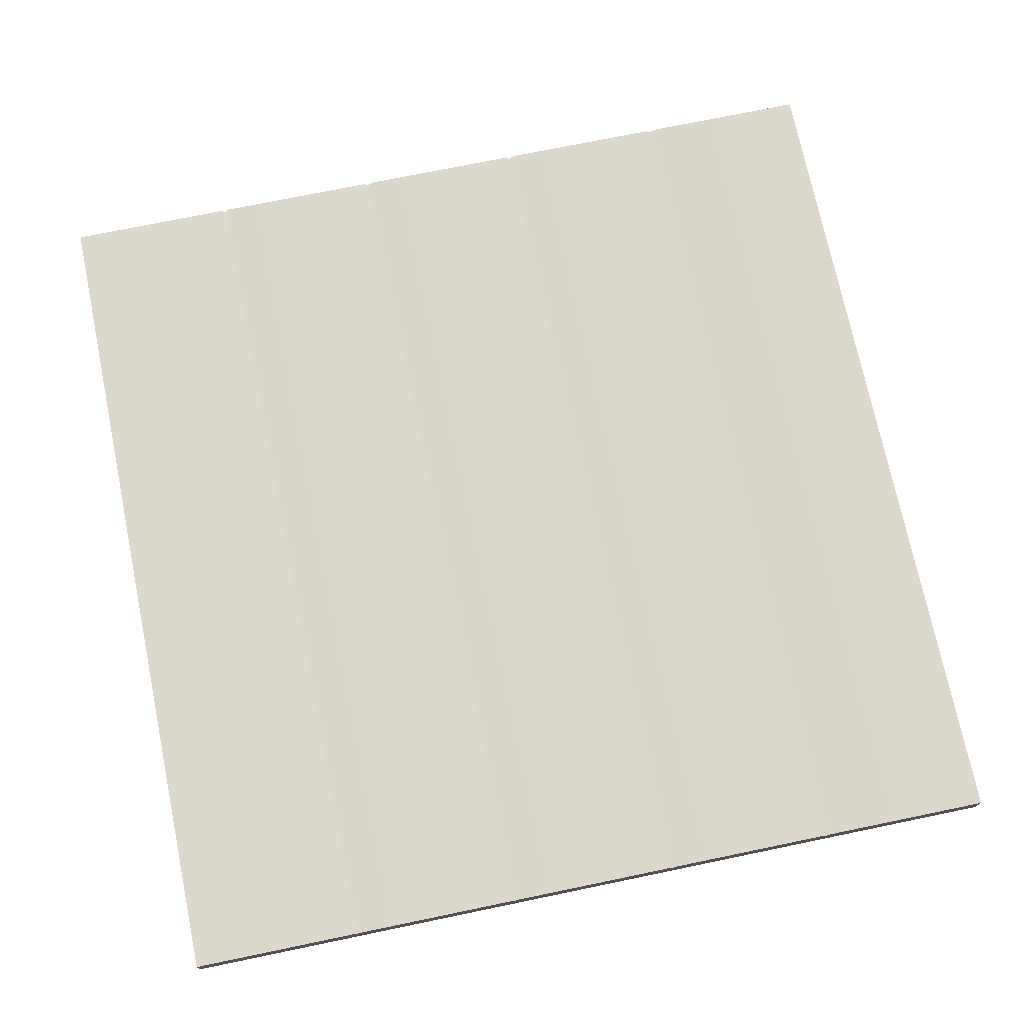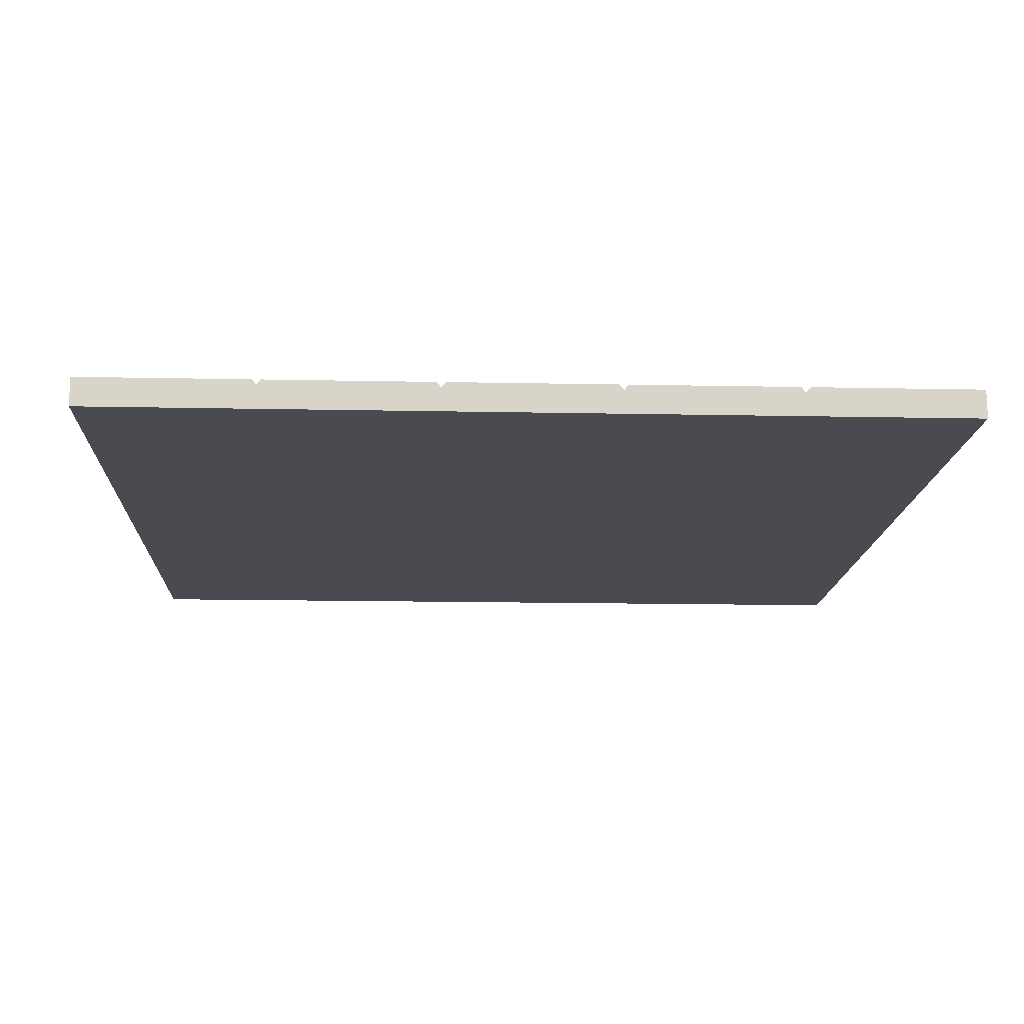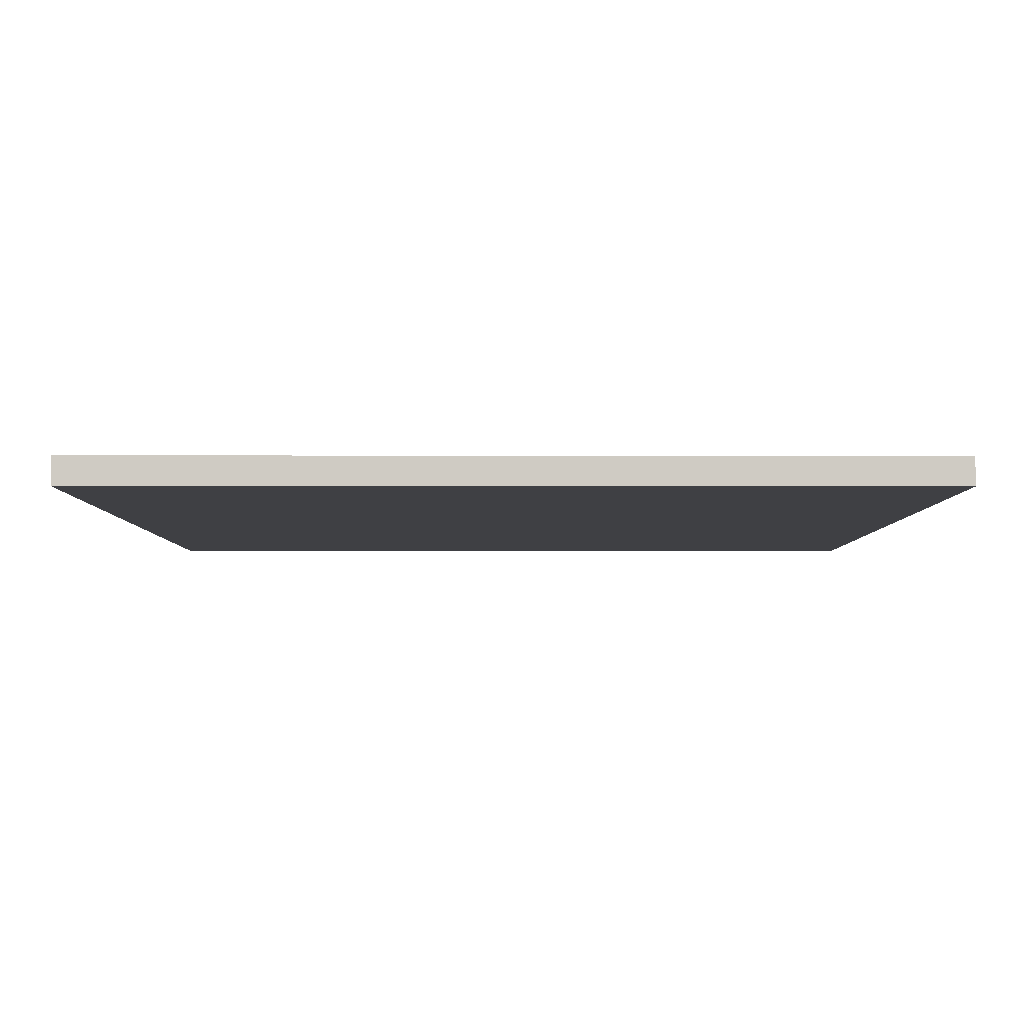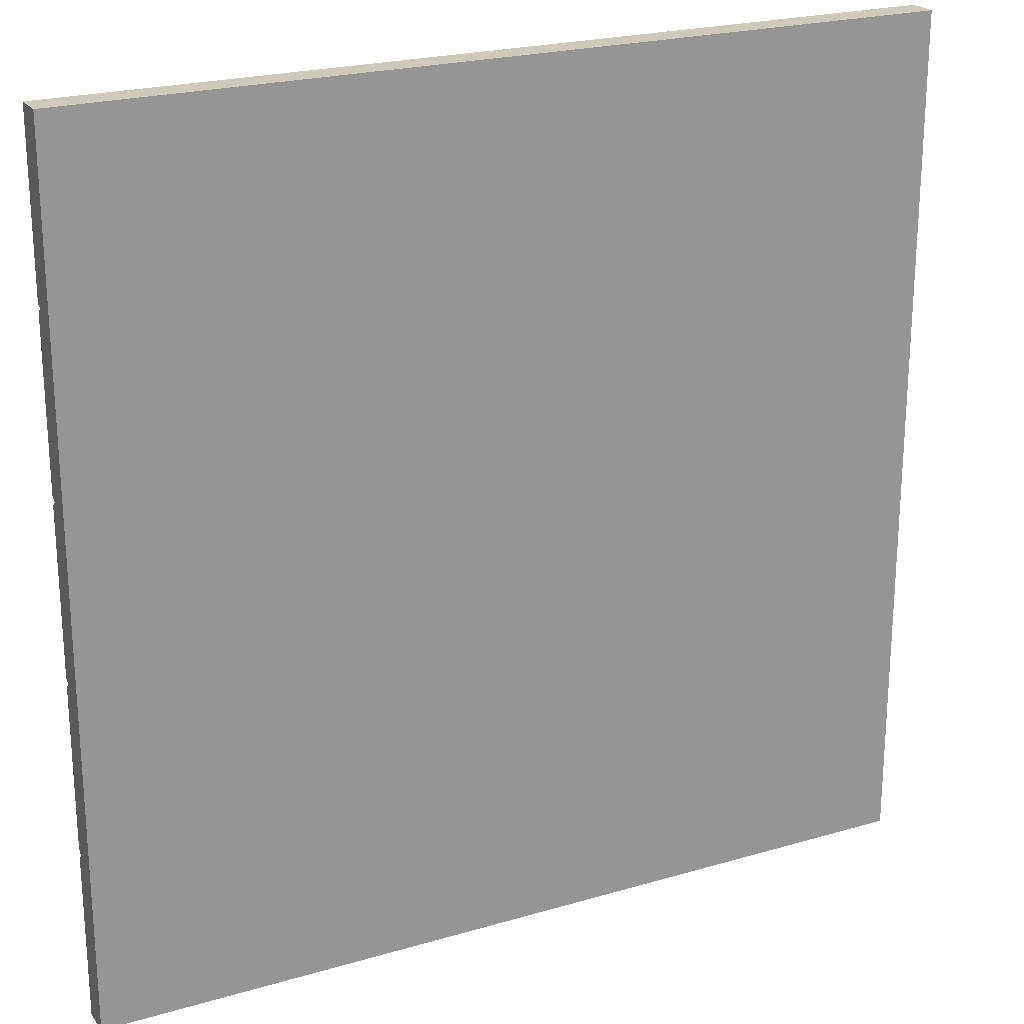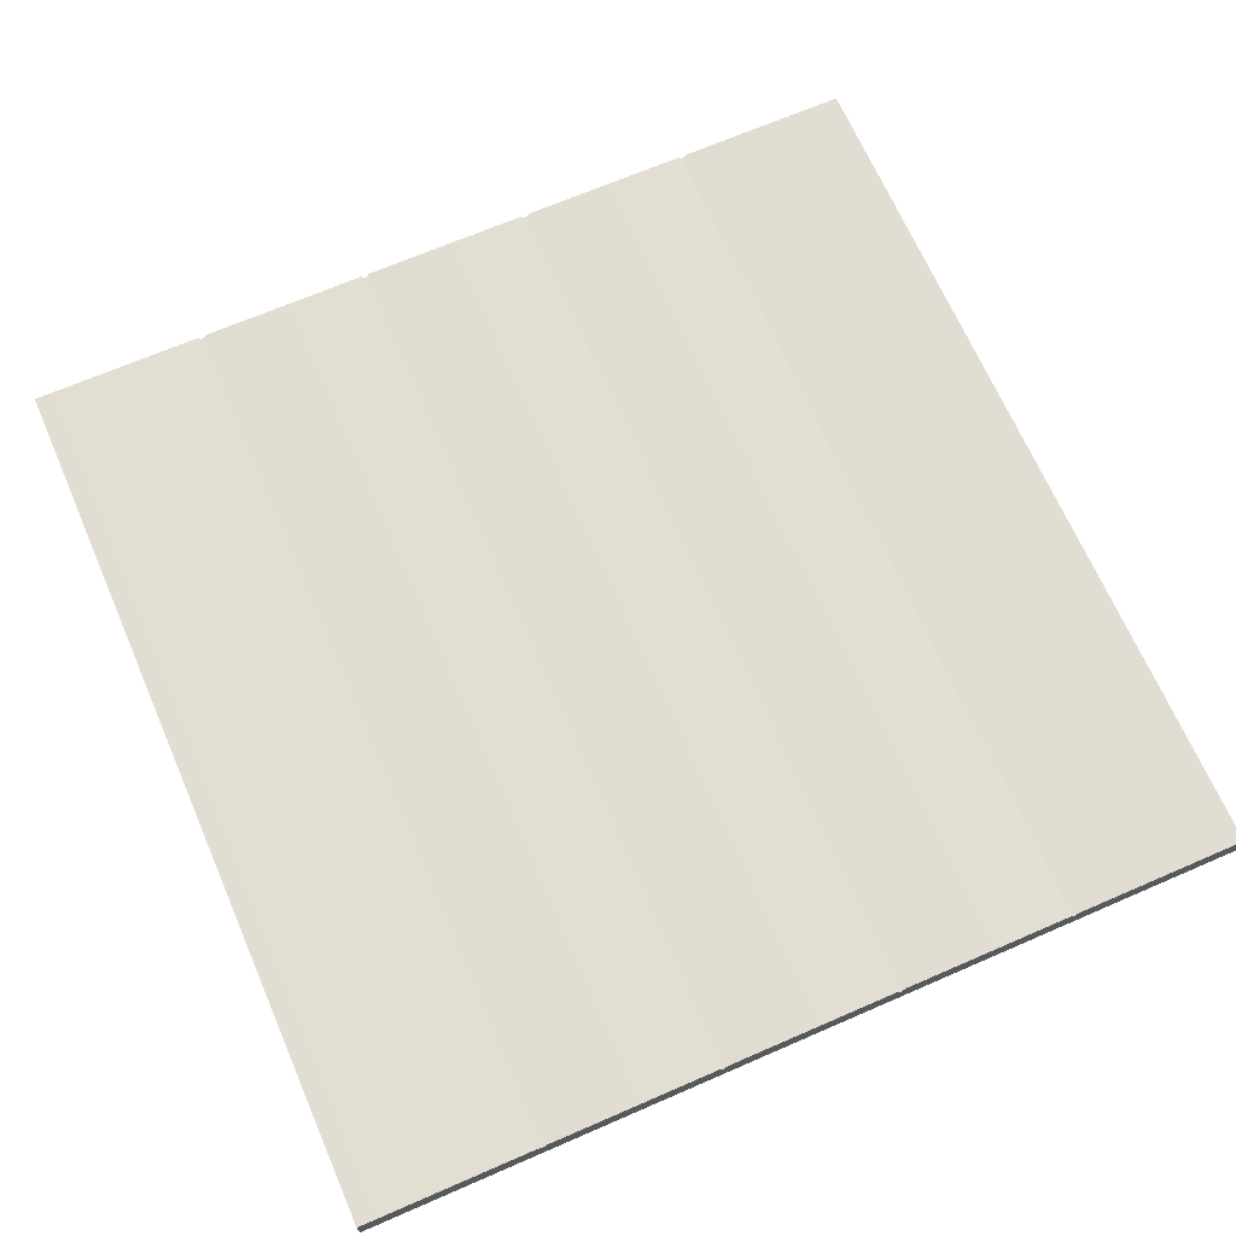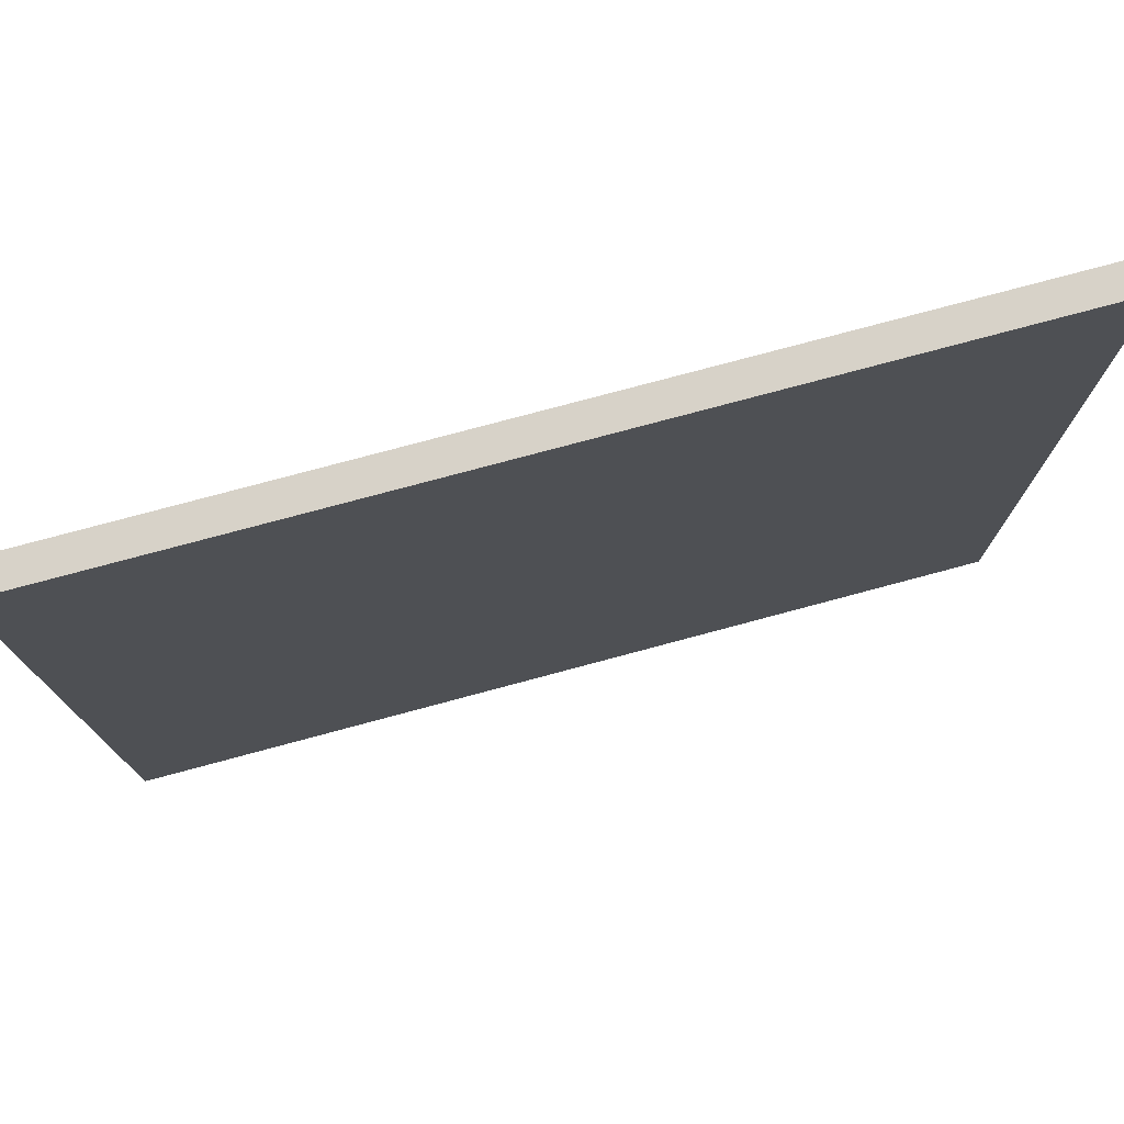
<metadata>
{"format":"obj","ext":"obj","renderer":"f3d","projection":"perspective","resolution":1024,"background":"white","views":[{"elev":73.0,"azim":-101.7,"up":"+Z"},{"elev":-14.4,"azim":-92.6,"up":"+Z"},{"elev":-5.1,"azim":179.8,"up":"+Z"},{"elev":22.6,"azim":153.2,"up":"+Y"},{"elev":68.2,"azim":66.5,"up":"+Z"},{"elev":77.3,"azim":165.0,"up":"+Y"}]}
</metadata>
<code>
g default
v -15 -15 0.5
v 15 -15 0.5
v -15 15 0.5
v 15 15 0.5
v -15 15 -0.5
v 15 15 -0.5
v -15 9 -0.5
v 15 9 -0.5
v -15 3 -0.5
v 15 3 -0.5
v -15 -3 -0.5
v 15 -3 -0.5
v -15 -9 -0.5
v 15 -9 -0.5
v -15 -15 -0.5
v 15 -15 -0.5
v -15 -15 0.5
v 15 -15 0.5
v 15 -9 0.3212
v -15 -9 0.3212
v 15 -3 0.3212
v -15 -3 0.3212
v 15 3 0.3212
v -15 3 0.3212
v 15 9 0.3212
v -15 9 0.3212
v 15 15 0.5
v -15 15 0.5
v -15 9.134 0.5
v 15 9.134 0.5
v 15 14.87 0.5
v -15 14.87 0.5
v -15 3.139 0.5
v 15 3.139 0.5
v 15 8.861 0.5
v -15 8.861 0.5
v -15 -2.84 0.5
v 15 -2.84 0.5
v 15 2.84 0.5
v -15 2.84 0.5
v -15 -8.842 0.5
v 15 -8.842 0.5
v 15 -3.158 0.5
v -15 -3.158 0.5
v -15 -14.83 0.5
v 15 -14.83 0.5
v 15 -9.166 0.5
v -15 -9.166 0.5
g pCube1
f 45 46 47 48
f 41 42 43 44
f 37 38 39 40
f 33 34 35 36
f 29 30 31 32
f 3 4 6 5
f 5 6 8 7
f 7 8 10 9
f 9 10 12 11
f 11 12 14 13
f 13 14 16 15
f 15 16 2 1
f 1 2 18 17
f 4 3 28 27
f 26 25 30 29
f 25 27 31 30
f 27 28 32 31
f 28 26 29 32
f 24 23 34 33
f 23 25 35 34
f 25 26 36 35
f 26 24 33 36
f 22 21 38 37
f 21 23 39 38
f 23 24 40 39
f 24 22 37 40
f 20 19 42 41
f 19 21 43 42
f 21 22 44 43
f 22 20 41 44
f 17 18 46 45
f 18 19 47 46
f 19 20 48 47
f 20 17 45 48
f 6 4 27 25 8
f 8 25 23 10
f 10 23 21 12
f 12 21 19 14
f 14 19 18 16
f 3 5 7 26 28
f 26 7 9 24
f 24 9 11 22
f 22 11 13 20
f 20 13 15 17

</code>
